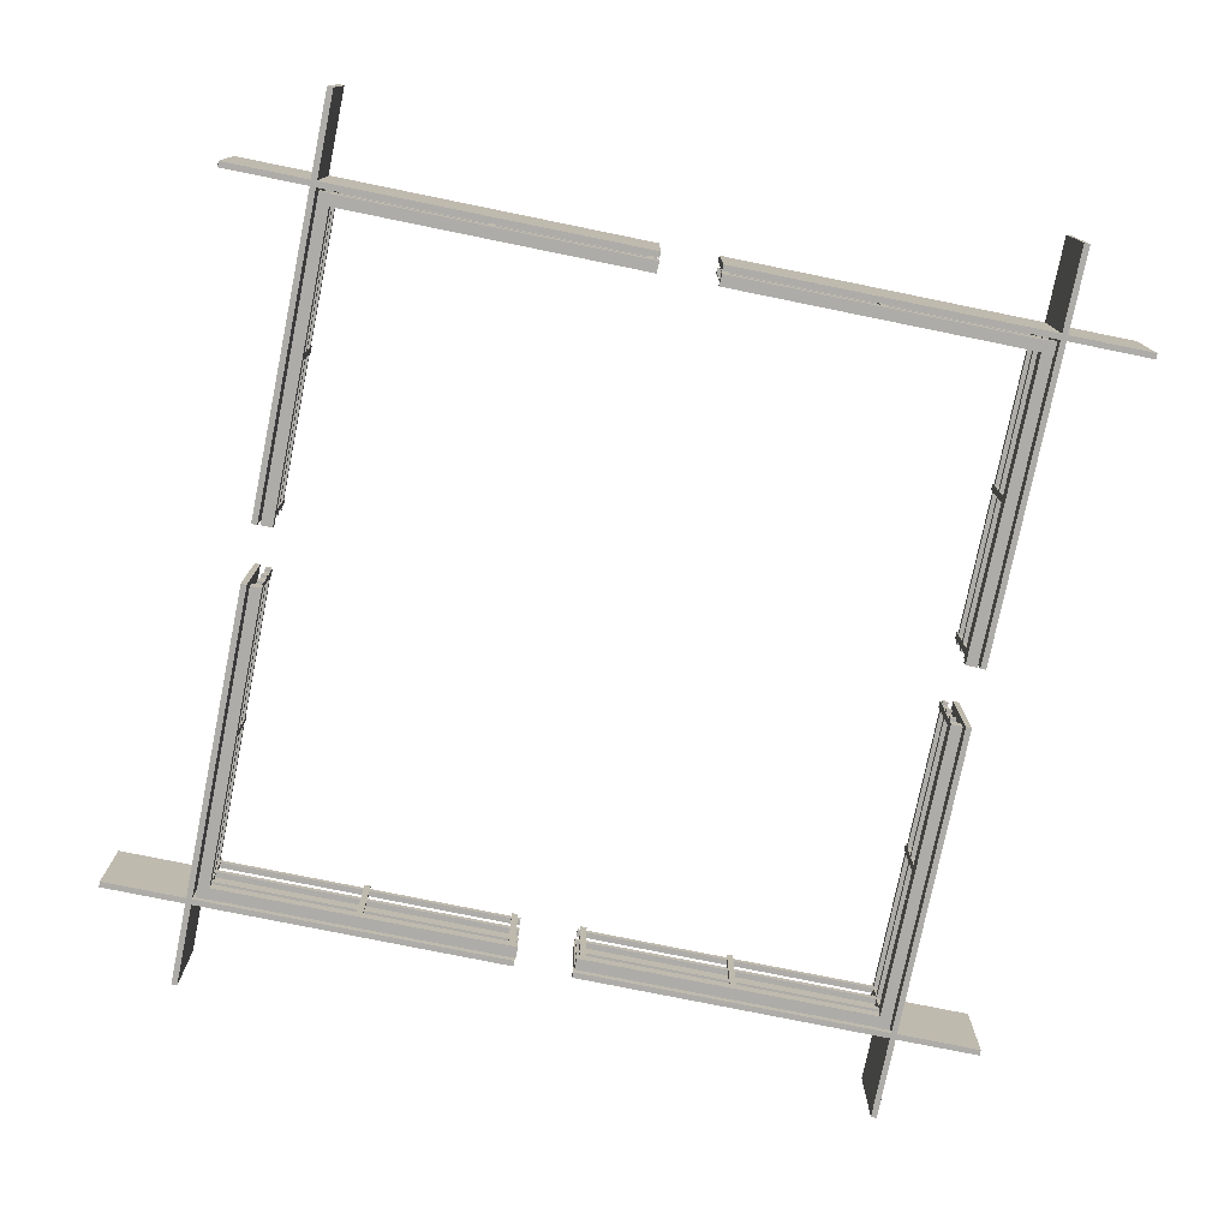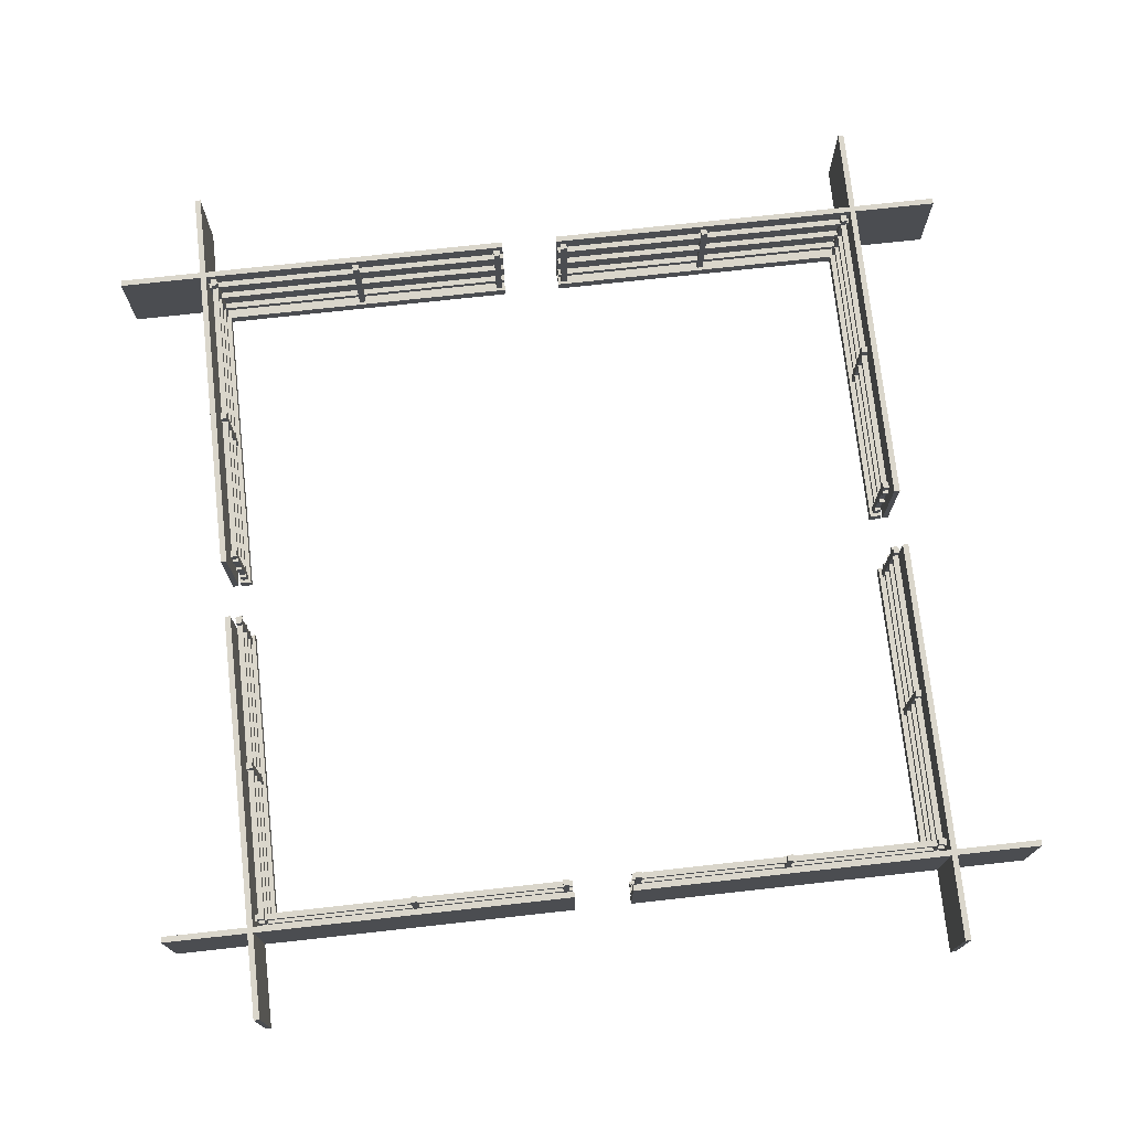
<metadata>
{"format":"obj","ext":"obj","renderer":"f3d","projection":"perspective","resolution":1024,"background":"white","views":[{"elev":-76.9,"azim":78.5,"up":"+Y"},{"elev":73.8,"azim":173.7,"up":"+Y"}]}
</metadata>
<code>
o Cube.003
v 29.75 0 -2.5
v 29.75 8 -2.5
v 29.75 0 -37.5
v 29.75 8 -37.5
v 30.25 0 -2.5
v 30.25 8 -2.5
v 30.25 0 -37.5
v 30.25 8 -37.5
v -30.25 0 -2.5
v -30.25 8 -2.5
v -30.25 0 -37.5
v -30.25 8 -37.5
v -29.75 0 -2.5
v -29.75 8 -2.5
v -29.75 0 -37.5
v -29.75 8 -37.5
v 29.75 0 37.5
v 29.75 8 37.5
v 29.75 0 2.5
v 29.75 8 2.5
v 30.25 0 37.5
v 30.25 8 37.5
v 30.25 0 2.5
v 30.25 8 2.5
v -2.5 0 30.25
v -2.5 8 30.25
v -37.5 0 30.25
v -37.5 8 30.25
v -2.5 0 29.75
v -2.5 8 29.75
v -37.5 0 29.75
v -37.5 8 29.75
v -30.25 0 37.5
v -30.25 8 37.5
v -30.25 0 2.5
v -30.25 8 2.5
v -29.75 0 37.5
v -29.75 8 37.5
v -29.75 0 2.5
v -29.75 8 2.5
v 37.5 0 30.25
v 37.5 8 30.25
v 2.5 0 30.25
v 2.5 8 30.25
v 37.5 0 29.75
v 37.5 8 29.75
v 2.5 0 29.75
v 2.5 8 29.75
v 37.5 0 -29.75
v 37.5 8 -29.75
v 2.5 0 -29.75
v 2.5 8 -29.75
v 37.5 0 -30.25
v 37.5 8 -30.25
v 2.5 0 -30.25
v 2.5 8 -30.25
v -2.5 0 -29.75
v -2.5 8 -29.75
v -37.5 0 -29.75
v -37.5 8 -29.75
v -2.5 0 -30.25
v -2.5 8 -30.25
v -37.5 0 -30.25
v -37.5 8 -30.25
v 28.73 0.5 28.75
v 28.73 8.5 28.75
v 29.27 0.5 28.75
v 29.27 8.5 28.75
v 28.73 0.5 29.25
v 28.73 8.5 29.25
v 29.27 0.5 29.25
v 29.27 8.5 29.25
v 29.54 1 28.5
v 29.54 0 28.5
v 2.54 1 28.5
v 2.54 2e-06 28.5
v 29.54 1 29.5
v 29.54 0 29.5
v 2.54 1 29.5
v 2.54 2e-06 29.5
v 2.81 0.5 28.75
v 2.81 8.5 28.75
v 3.35 0.5 28.75
v 3.35 8.5 28.75
v 2.81 0.5 29.25
v 2.81 8.5 29.25
v 3.35 0.5 29.25
v 3.35 8.5 29.25
v 29.54 4.75 28.75
v 2.54 4.75 28.75
v 29.54 5.25 28.75
v 2.54 5.25 28.75
v 29.54 4.75 29.25
v 2.54 4.75 29.25
v 29.54 5.25 29.25
v 2.54 5.25 29.25
v 15.77 0.5 28.75
v 15.77 8.5 28.75
v 16.31 0.5 28.75
v 16.31 8.5 28.75
v 15.77 0.5 29.25
v 15.77 8.5 29.25
v 16.31 0.5 29.25
v 16.31 8.5 29.25
v 29.54 2.25 28.75
v 2.54 2.25 28.75
v 29.54 2.75 28.75
v 2.54 2.75 28.75
v 29.54 2.25 29.25
v 2.54 2.25 29.25
v 29.54 2.75 29.25
v 2.54 2.75 29.25
v 29.54 7.25 28.75
v 2.54 7.25 28.75
v 29.54 7.75 28.75
v 2.54 7.75 28.75
v 29.54 7.25 29.25
v 2.54 7.25 29.25
v 29.54 7.75 29.25
v 2.54 7.75 29.25
v -28.73 0.5 29.25
v -28.73 8.5 29.25
v -29.27 0.5 29.25
v -29.27 8.5 29.25
v -28.73 0.5 28.75
v -28.73 8.5 28.75
v -29.27 0.5 28.75
v -29.27 8.5 28.75
v -29.54 1 29.5
v -29.54 0 29.5
v -2.54 1 29.5
v -2.54 2e-06 29.5
v -29.54 1 28.5
v -29.54 0 28.5
v -2.54 1 28.5
v -2.54 2e-06 28.5
v -2.81 0.5 29.25
v -2.81 8.5 29.25
v -3.35 0.5 29.25
v -3.35 8.5 29.25
v -2.81 0.5 28.75
v -2.81 8.5 28.75
v -3.35 0.5 28.75
v -3.35 8.5 28.75
v -29.54 4.75 29.25
v -2.54 4.75 29.25
v -29.54 5.25 29.25
v -2.54 5.25 29.25
v -29.54 4.75 28.75
v -2.54 4.75 28.75
v -29.54 5.25 28.75
v -2.54 5.25 28.75
v -15.77 0.5 29.25
v -15.77 8.5 29.25
v -16.31 0.5 29.25
v -16.31 8.5 29.25
v -15.77 0.5 28.75
v -15.77 8.5 28.75
v -16.31 0.5 28.75
v -16.31 8.5 28.75
v -29.54 2.25 29.25
v -2.54 2.25 29.25
v -29.54 2.75 29.25
v -2.54 2.75 29.25
v -29.54 2.25 28.75
v -2.54 2.25 28.75
v -29.54 2.75 28.75
v -2.54 2.75 28.75
v -29.54 7.25 29.25
v -2.54 7.25 29.25
v -29.54 7.75 29.25
v -2.54 7.75 29.25
v -29.54 7.25 28.75
v -2.54 7.25 28.75
v -29.54 7.75 28.75
v -2.54 7.75 28.75
v -29.25 0.5 3.27
v -29.25 8.5 3.27
v -29.25 0.5 2.73
v -29.25 8.5 2.73
v -28.75 0.5 3.27
v -28.75 8.5 3.27
v -28.75 0.5 2.73
v -28.75 8.5 2.73
v -29.5 1 2.46
v -29.5 0 2.46
v -29.5 1 29.46
v -29.5 2e-06 29.46
v -28.5 1 2.46
v -28.5 0 2.46
v -28.5 1 29.46
v -28.5 2e-06 29.46
v -29.25 0.5 29.19
v -29.25 8.5 29.19
v -29.25 0.5 28.65
v -29.25 8.5 28.65
v -28.75 0.5 29.19
v -28.75 8.5 29.19
v -28.75 0.5 28.65
v -28.75 8.5 28.65
v -29.25 4.75 2.46
v -29.25 4.75 29.46
v -29.25 5.25 2.46
v -29.25 5.25 29.46
v -28.75 4.75 2.46
v -28.75 4.75 29.46
v -28.75 5.25 2.46
v -28.75 5.25 29.46
v -29.25 0.5 16.23
v -29.25 8.5 16.23
v -29.25 0.5 15.69
v -29.25 8.5 15.69
v -28.75 0.5 16.23
v -28.75 8.5 16.23
v -28.75 0.5 15.69
v -28.75 8.5 15.69
v -29.25 2.25 2.46
v -29.25 2.25 29.46
v -29.25 2.75 2.46
v -29.25 2.75 29.46
v -28.75 2.25 2.46
v -28.75 2.25 29.46
v -28.75 2.75 2.46
v -28.75 2.75 29.46
v -29.25 7.25 2.46
v -29.25 7.25 29.46
v -29.25 7.75 2.46
v -29.25 7.75 29.46
v -28.75 7.25 2.46
v -28.75 7.25 29.46
v -28.75 7.75 2.46
v -28.75 7.75 29.46
v -29.25 0.5 -28.73
v -29.25 8.5 -28.73
v -29.25 0.5 -29.27
v -29.25 8.5 -29.27
v -28.75 0.5 -28.73
v -28.75 8.5 -28.73
v -28.75 0.5 -29.27
v -28.75 8.5 -29.27
v -29.5 1 -29.54
v -29.5 0 -29.54
v -29.5 1 -2.54
v -29.5 2e-06 -2.54
v -28.5 1 -29.54
v -28.5 0 -29.54
v -28.5 1 -2.54
v -28.5 2e-06 -2.54
v -29.25 0.5 -2.81
v -29.25 8.5 -2.81
v -29.25 0.5 -3.35
v -29.25 8.5 -3.35
v -28.75 0.5 -2.81
v -28.75 8.5 -2.81
v -28.75 0.5 -3.35
v -28.75 8.5 -3.35
v -29.25 4.75 -29.54
v -29.25 4.75 -2.54
v -29.25 5.25 -29.54
v -29.25 5.25 -2.54
v -28.75 4.75 -29.54
v -28.75 4.75 -2.54
v -28.75 5.25 -29.54
v -28.75 5.25 -2.54
v -29.25 0.5 -15.77
v -29.25 8.5 -15.77
v -29.25 0.5 -16.31
v -29.25 8.5 -16.31
v -28.75 0.5 -15.77
v -28.75 8.5 -15.77
v -28.75 0.5 -16.31
v -28.75 8.5 -16.31
v -29.25 2.25 -29.54
v -29.25 2.25 -2.54
v -29.25 2.75 -29.54
v -29.25 2.75 -2.54
v -28.75 2.25 -29.54
v -28.75 2.25 -2.54
v -28.75 2.75 -29.54
v -28.75 2.75 -2.54
v -29.25 7.25 -29.54
v -29.25 7.25 -2.54
v -29.25 7.75 -29.54
v -29.25 7.75 -2.54
v -28.75 7.25 -29.54
v -28.75 7.25 -2.54
v -28.75 7.75 -29.54
v -28.75 7.75 -2.54
v 28.75 0.5 -28.73
v 28.75 8.5 -28.73
v 28.75 0.5 -29.27
v 28.75 8.5 -29.27
v 29.25 0.5 -28.73
v 29.25 8.5 -28.73
v 29.25 0.5 -29.27
v 29.25 8.5 -29.27
v 28.5 1 -29.54
v 28.5 0 -29.54
v 28.5 1 -2.54
v 28.5 2e-06 -2.54
v 29.5 1 -29.54
v 29.5 0 -29.54
v 29.5 1 -2.54
v 29.5 2e-06 -2.54
v 28.75 0.5 -2.81
v 28.75 8.5 -2.81
v 28.75 0.5 -3.35
v 28.75 8.5 -3.35
v 29.25 0.5 -2.81
v 29.25 8.5 -2.81
v 29.25 0.5 -3.35
v 29.25 8.5 -3.35
v 28.75 4.75 -29.54
v 28.75 4.75 -2.54
v 28.75 5.25 -29.54
v 28.75 5.25 -2.54
v 29.25 4.75 -29.54
v 29.25 4.75 -2.54
v 29.25 5.25 -29.54
v 29.25 5.25 -2.54
v 28.75 0.5 -15.77
v 28.75 8.5 -15.77
v 28.75 0.5 -16.31
v 28.75 8.5 -16.31
v 29.25 0.5 -15.77
v 29.25 8.5 -15.77
v 29.25 0.5 -16.31
v 29.25 8.5 -16.31
v 28.75 2.25 -29.54
v 28.75 2.25 -2.54
v 28.75 2.75 -29.54
v 28.75 2.75 -2.54
v 29.25 2.25 -29.54
v 29.25 2.25 -2.54
v 29.25 2.75 -29.54
v 29.25 2.75 -2.54
v 28.75 7.25 -29.54
v 28.75 7.25 -2.54
v 28.75 7.75 -29.54
v 28.75 7.75 -2.54
v 29.25 7.25 -29.54
v 29.25 7.25 -2.54
v 29.25 7.75 -29.54
v 29.25 7.75 -2.54
v 28.73 0.5 -29.25
v 28.73 8.5 -29.25
v 29.27 0.5 -29.25
v 29.27 8.5 -29.25
v 28.73 0.5 -28.75
v 28.73 8.5 -28.75
v 29.27 0.5 -28.75
v 29.27 8.5 -28.75
v 29.54 1 -29.5
v 29.54 0 -29.5
v 2.54 1 -29.5
v 2.54 2e-06 -29.5
v 29.54 1 -28.5
v 29.54 0 -28.5
v 2.54 1 -28.5
v 2.54 2e-06 -28.5
v 2.81 0.5 -29.25
v 2.81 8.5 -29.25
v 3.35 0.5 -29.25
v 3.35 8.5 -29.25
v 2.81 0.5 -28.75
v 2.81 8.5 -28.75
v 3.35 0.5 -28.75
v 3.35 8.5 -28.75
v 29.54 4.75 -29.25
v 2.54 4.75 -29.25
v 29.54 5.25 -29.25
v 2.54 5.25 -29.25
v 29.54 4.75 -28.75
v 2.54 4.75 -28.75
v 29.54 5.25 -28.75
v 2.54 5.25 -28.75
v 15.77 0.5 -29.25
v 15.77 8.5 -29.25
v 16.31 0.5 -29.25
v 16.31 8.5 -29.25
v 15.77 0.5 -28.75
v 15.77 8.5 -28.75
v 16.31 0.5 -28.75
v 16.31 8.5 -28.75
v 29.54 2.25 -29.25
v 2.54 2.25 -29.25
v 29.54 2.75 -29.25
v 2.54 2.75 -29.25
v 29.54 2.25 -28.75
v 2.54 2.25 -28.75
v 29.54 2.75 -28.75
v 2.54 2.75 -28.75
v 29.54 7.25 -29.25
v 2.54 7.25 -29.25
v 29.54 7.75 -29.25
v 2.54 7.75 -29.25
v 29.54 7.25 -28.75
v 2.54 7.25 -28.75
v 29.54 7.75 -28.75
v 2.54 7.75 -28.75
v 28.75 0.5 3.27
v 28.75 8.5 3.27
v 28.75 0.5 2.73
v 28.75 8.5 2.73
v 29.25 0.5 3.27
v 29.25 8.5 3.27
v 29.25 0.5 2.73
v 29.25 8.5 2.73
v 28.5 1 2.46
v 28.5 0 2.46
v 28.5 1 29.46
v 28.5 2e-06 29.46
v 29.5 1 2.46
v 29.5 0 2.46
v 29.5 1 29.46
v 29.5 2e-06 29.46
v 28.75 0.5 29.19
v 28.75 8.5 29.19
v 28.75 0.5 28.65
v 28.75 8.5 28.65
v 29.25 0.5 29.19
v 29.25 8.5 29.19
v 29.25 0.5 28.65
v 29.25 8.5 28.65
v 28.75 4.75 2.46
v 28.75 4.75 29.46
v 28.75 5.25 2.46
v 28.75 5.25 29.46
v 29.25 4.75 2.46
v 29.25 4.75 29.46
v 29.25 5.25 2.46
v 29.25 5.25 29.46
v 28.75 0.5 16.23
v 28.75 8.5 16.23
v 28.75 0.5 15.69
v 28.75 8.5 15.69
v 29.25 0.5 16.23
v 29.25 8.5 16.23
v 29.25 0.5 15.69
v 29.25 8.5 15.69
v 28.75 2.25 2.46
v 28.75 2.25 29.46
v 28.75 2.75 2.46
v 28.75 2.75 29.46
v 29.25 2.25 2.46
v 29.25 2.25 29.46
v 29.25 2.75 2.46
v 29.25 2.75 29.46
v 28.75 7.25 2.46
v 28.75 7.25 29.46
v 28.75 7.75 2.46
v 28.75 7.75 29.46
v 29.25 7.25 2.46
v 29.25 7.25 29.46
v 29.25 7.75 2.46
v 29.25 7.75 29.46
v -28.73 0.5 -28.75
v -28.73 8.5 -28.75
v -29.27 0.5 -28.75
v -29.27 8.5 -28.75
v -28.73 0.5 -29.25
v -28.73 8.5 -29.25
v -29.27 0.5 -29.25
v -29.27 8.5 -29.25
v -29.54 1 -28.5
v -29.54 0 -28.5
v -2.54 1 -28.5
v -2.54 2e-06 -28.5
v -29.54 1 -29.5
v -29.54 0 -29.5
v -2.54 1 -29.5
v -2.54 2e-06 -29.5
v -2.81 0.5 -28.75
v -2.81 8.5 -28.75
v -3.35 0.5 -28.75
v -3.35 8.5 -28.75
v -2.81 0.5 -29.25
v -2.81 8.5 -29.25
v -3.35 0.5 -29.25
v -3.35 8.5 -29.25
v -29.54 4.75 -28.75
v -2.54 4.75 -28.75
v -29.54 5.25 -28.75
v -2.54 5.25 -28.75
v -29.54 4.75 -29.25
v -2.54 4.75 -29.25
v -29.54 5.25 -29.25
v -2.54 5.25 -29.25
v -15.77 0.5 -28.75
v -15.77 8.5 -28.75
v -16.31 0.5 -28.75
v -16.31 8.5 -28.75
v -15.77 0.5 -29.25
v -15.77 8.5 -29.25
v -16.31 0.5 -29.25
v -16.31 8.5 -29.25
v -29.54 2.25 -28.75
v -2.54 2.25 -28.75
v -29.54 2.75 -28.75
v -2.54 2.75 -28.75
v -29.54 2.25 -29.25
v -2.54 2.25 -29.25
v -29.54 2.75 -29.25
v -2.54 2.75 -29.25
v -29.54 7.25 -28.75
v -2.54 7.25 -28.75
v -29.54 7.75 -28.75
v -2.54 7.75 -28.75
v -29.54 7.25 -29.25
v -2.54 7.25 -29.25
v -29.54 7.75 -29.25
v -2.54 7.75 -29.25
f 1 2 4 3
f 3 4 8 7
f 7 8 6 5
f 5 6 2 1
f 3 7 5 1
f 8 4 2 6
f 9 10 12 11
f 11 12 16 15
f 15 16 14 13
f 13 14 10 9
f 11 15 13 9
f 16 12 10 14
f 17 18 20 19
f 19 20 24 23
f 23 24 22 21
f 21 22 18 17
f 19 23 21 17
f 24 20 18 22
f 25 26 28 27
f 27 28 32 31
f 31 32 30 29
f 29 30 26 25
f 27 31 29 25
f 32 28 26 30
f 33 34 36 35
f 35 36 40 39
f 39 40 38 37
f 37 38 34 33
f 35 39 37 33
f 40 36 34 38
f 41 42 44 43
f 43 44 48 47
f 47 48 46 45
f 45 46 42 41
f 43 47 45 41
f 48 44 42 46
f 49 50 52 51
f 51 52 56 55
f 55 56 54 53
f 53 54 50 49
f 51 55 53 49
f 56 52 50 54
f 57 58 60 59
f 59 60 64 63
f 63 64 62 61
f 61 62 58 57
f 59 63 61 57
f 64 60 58 62
f 65 66 68 67
f 67 68 72 71
f 71 72 70 69
f 69 70 66 65
f 67 71 69 65
f 72 68 66 70
f 73 74 76 75
f 75 76 80 79
f 79 80 78 77
f 77 78 74 73
f 75 79 77 73
f 80 76 74 78
f 81 82 84 83
f 83 84 88 87
f 87 88 86 85
f 85 86 82 81
f 83 87 85 81
f 88 84 82 86
f 89 90 92 91
f 91 92 96 95
f 95 96 94 93
f 93 94 90 89
f 91 95 93 89
f 96 92 90 94
f 97 98 100 99
f 99 100 104 103
f 103 104 102 101
f 101 102 98 97
f 99 103 101 97
f 104 100 98 102
f 105 106 108 107
f 107 108 112 111
f 111 112 110 109
f 109 110 106 105
f 107 111 109 105
f 112 108 106 110
f 113 114 116 115
f 115 116 120 119
f 119 120 118 117
f 117 118 114 113
f 115 119 117 113
f 120 116 114 118
f 121 122 124 123
f 123 124 128 127
f 127 128 126 125
f 125 126 122 121
f 123 127 125 121
f 128 124 122 126
f 129 130 132 131
f 131 132 136 135
f 135 136 134 133
f 133 134 130 129
f 131 135 133 129
f 136 132 130 134
f 137 138 140 139
f 139 140 144 143
f 143 144 142 141
f 141 142 138 137
f 139 143 141 137
f 144 140 138 142
f 145 146 148 147
f 147 148 152 151
f 151 152 150 149
f 149 150 146 145
f 147 151 149 145
f 152 148 146 150
f 153 154 156 155
f 155 156 160 159
f 159 160 158 157
f 157 158 154 153
f 155 159 157 153
f 160 156 154 158
f 161 162 164 163
f 163 164 168 167
f 167 168 166 165
f 165 166 162 161
f 163 167 165 161
f 168 164 162 166
f 169 170 172 171
f 171 172 176 175
f 175 176 174 173
f 173 174 170 169
f 171 175 173 169
f 176 172 170 174
f 177 178 180 179
f 179 180 184 183
f 183 184 182 181
f 181 182 178 177
f 179 183 181 177
f 184 180 178 182
f 185 186 188 187
f 187 188 192 191
f 191 192 190 189
f 189 190 186 185
f 187 191 189 185
f 192 188 186 190
f 193 194 196 195
f 195 196 200 199
f 199 200 198 197
f 197 198 194 193
f 195 199 197 193
f 200 196 194 198
f 201 202 204 203
f 203 204 208 207
f 207 208 206 205
f 205 206 202 201
f 203 207 205 201
f 208 204 202 206
f 209 210 212 211
f 211 212 216 215
f 215 216 214 213
f 213 214 210 209
f 211 215 213 209
f 216 212 210 214
f 217 218 220 219
f 219 220 224 223
f 223 224 222 221
f 221 222 218 217
f 219 223 221 217
f 224 220 218 222
f 225 226 228 227
f 227 228 232 231
f 231 232 230 229
f 229 230 226 225
f 227 231 229 225
f 232 228 226 230
f 233 234 236 235
f 235 236 240 239
f 239 240 238 237
f 237 238 234 233
f 235 239 237 233
f 240 236 234 238
f 241 242 244 243
f 243 244 248 247
f 247 248 246 245
f 245 246 242 241
f 243 247 245 241
f 248 244 242 246
f 249 250 252 251
f 251 252 256 255
f 255 256 254 253
f 253 254 250 249
f 251 255 253 249
f 256 252 250 254
f 257 258 260 259
f 259 260 264 263
f 263 264 262 261
f 261 262 258 257
f 259 263 261 257
f 264 260 258 262
f 265 266 268 267
f 267 268 272 271
f 271 272 270 269
f 269 270 266 265
f 267 271 269 265
f 272 268 266 270
f 273 274 276 275
f 275 276 280 279
f 279 280 278 277
f 277 278 274 273
f 275 279 277 273
f 280 276 274 278
f 281 282 284 283
f 283 284 288 287
f 287 288 286 285
f 285 286 282 281
f 283 287 285 281
f 288 284 282 286
f 289 290 292 291
f 291 292 296 295
f 295 296 294 293
f 293 294 290 289
f 291 295 293 289
f 296 292 290 294
f 297 298 300 299
f 299 300 304 303
f 303 304 302 301
f 301 302 298 297
f 299 303 301 297
f 304 300 298 302
f 305 306 308 307
f 307 308 312 311
f 311 312 310 309
f 309 310 306 305
f 307 311 309 305
f 312 308 306 310
f 313 314 316 315
f 315 316 320 319
f 319 320 318 317
f 317 318 314 313
f 315 319 317 313
f 320 316 314 318
f 321 322 324 323
f 323 324 328 327
f 327 328 326 325
f 325 326 322 321
f 323 327 325 321
f 328 324 322 326
f 329 330 332 331
f 331 332 336 335
f 335 336 334 333
f 333 334 330 329
f 331 335 333 329
f 336 332 330 334
f 337 338 340 339
f 339 340 344 343
f 343 344 342 341
f 341 342 338 337
f 339 343 341 337
f 344 340 338 342
f 345 346 348 347
f 347 348 352 351
f 351 352 350 349
f 349 350 346 345
f 347 351 349 345
f 352 348 346 350
f 353 354 356 355
f 355 356 360 359
f 359 360 358 357
f 357 358 354 353
f 355 359 357 353
f 360 356 354 358
f 361 362 364 363
f 363 364 368 367
f 367 368 366 365
f 365 366 362 361
f 363 367 365 361
f 368 364 362 366
f 369 370 372 371
f 371 372 376 375
f 375 376 374 373
f 373 374 370 369
f 371 375 373 369
f 376 372 370 374
f 377 378 380 379
f 379 380 384 383
f 383 384 382 381
f 381 382 378 377
f 379 383 381 377
f 384 380 378 382
f 385 386 388 387
f 387 388 392 391
f 391 392 390 389
f 389 390 386 385
f 387 391 389 385
f 392 388 386 390
f 393 394 396 395
f 395 396 400 399
f 399 400 398 397
f 397 398 394 393
f 395 399 397 393
f 400 396 394 398
f 401 402 404 403
f 403 404 408 407
f 407 408 406 405
f 405 406 402 401
f 403 407 405 401
f 408 404 402 406
f 409 410 412 411
f 411 412 416 415
f 415 416 414 413
f 413 414 410 409
f 411 415 413 409
f 416 412 410 414
f 417 418 420 419
f 419 420 424 423
f 423 424 422 421
f 421 422 418 417
f 419 423 421 417
f 424 420 418 422
f 425 426 428 427
f 427 428 432 431
f 431 432 430 429
f 429 430 426 425
f 427 431 429 425
f 432 428 426 430
f 433 434 436 435
f 435 436 440 439
f 439 440 438 437
f 437 438 434 433
f 435 439 437 433
f 440 436 434 438
f 441 442 444 443
f 443 444 448 447
f 447 448 446 445
f 445 446 442 441
f 443 447 445 441
f 448 444 442 446
f 449 450 452 451
f 451 452 456 455
f 455 456 454 453
f 453 454 450 449
f 451 455 453 449
f 456 452 450 454
f 457 458 460 459
f 459 460 464 463
f 463 464 462 461
f 461 462 458 457
f 459 463 461 457
f 464 460 458 462
f 465 466 468 467
f 467 468 472 471
f 471 472 470 469
f 469 470 466 465
f 467 471 469 465
f 472 468 466 470
f 473 474 476 475
f 475 476 480 479
f 479 480 478 477
f 477 478 474 473
f 475 479 477 473
f 480 476 474 478
f 481 482 484 483
f 483 484 488 487
f 487 488 486 485
f 485 486 482 481
f 483 487 485 481
f 488 484 482 486
f 489 490 492 491
f 491 492 496 495
f 495 496 494 493
f 493 494 490 489
f 491 495 493 489
f 496 492 490 494
f 497 498 500 499
f 499 500 504 503
f 503 504 502 501
f 501 502 498 497
f 499 503 501 497
f 504 500 498 502
f 505 506 508 507
f 507 508 512 511
f 511 512 510 509
f 509 510 506 505
f 507 511 509 505
f 512 508 506 510

</code>
